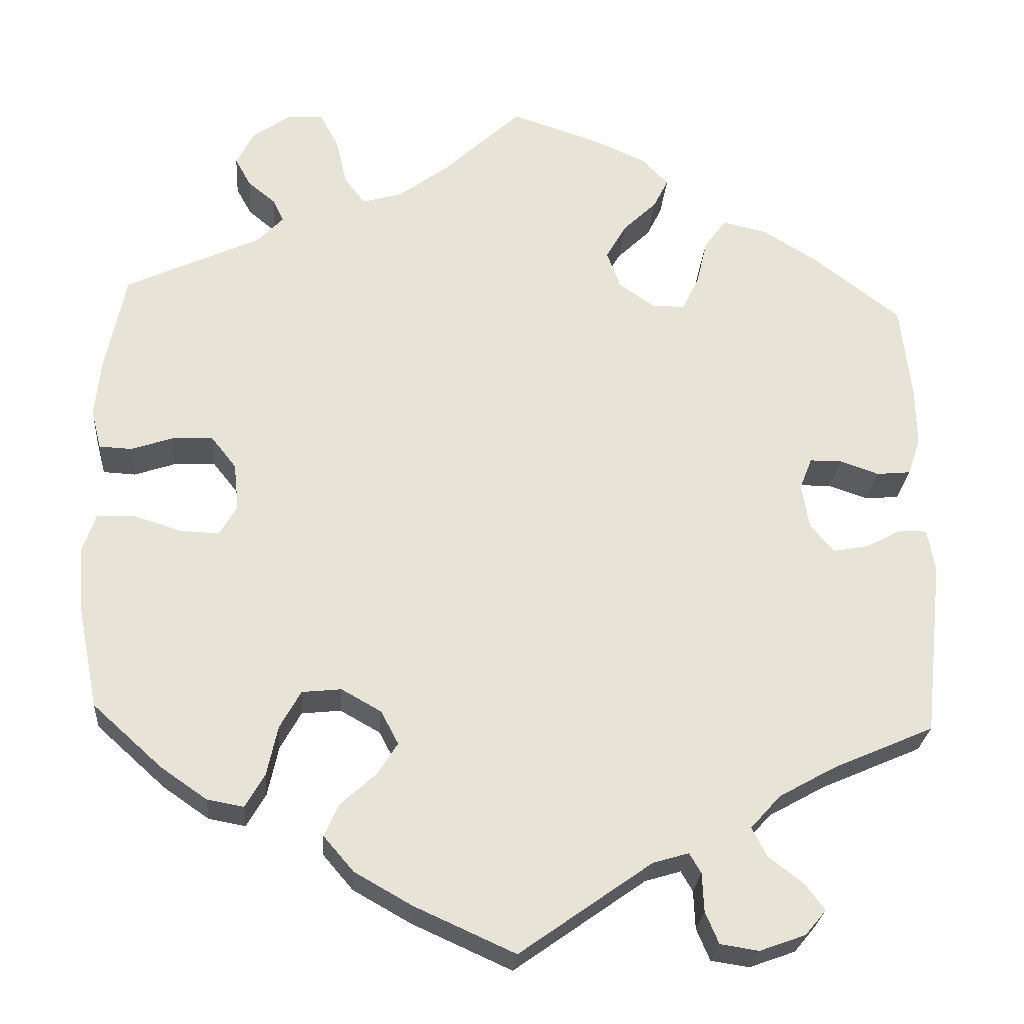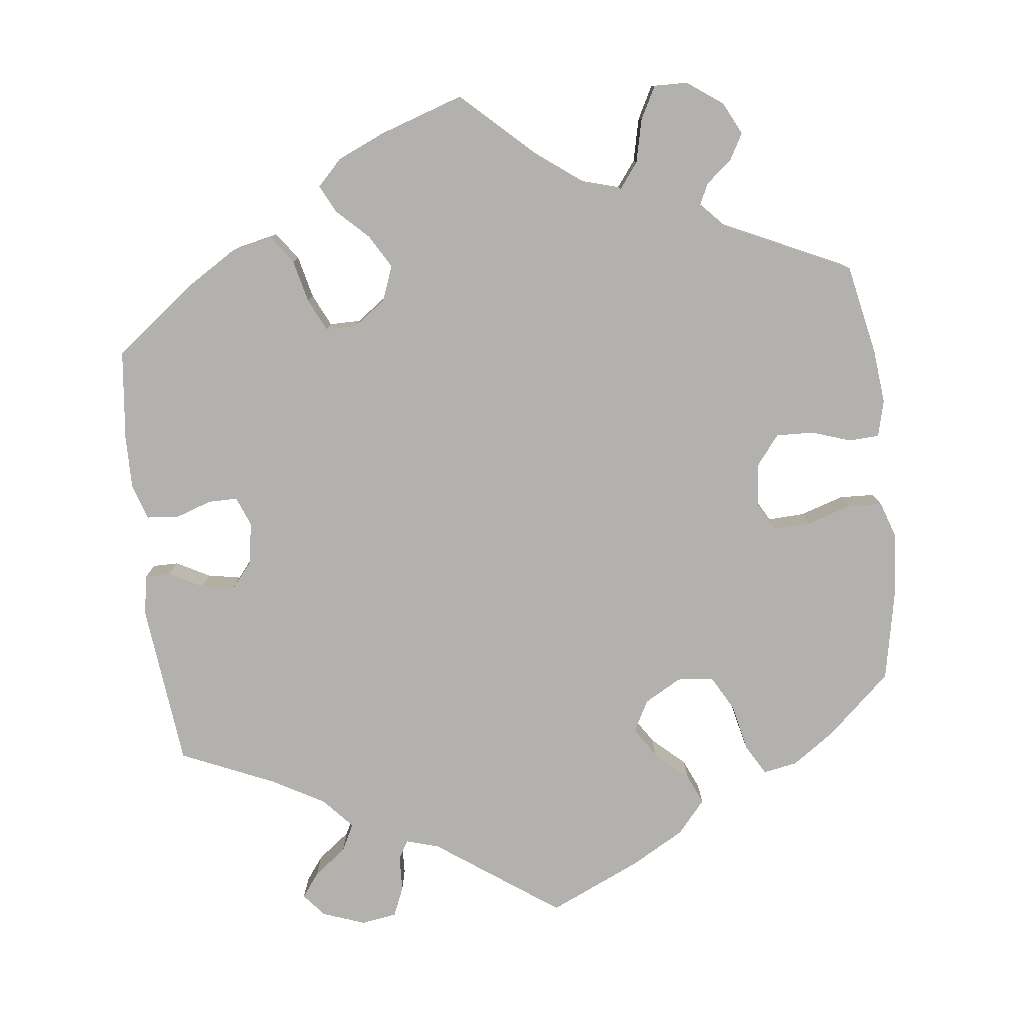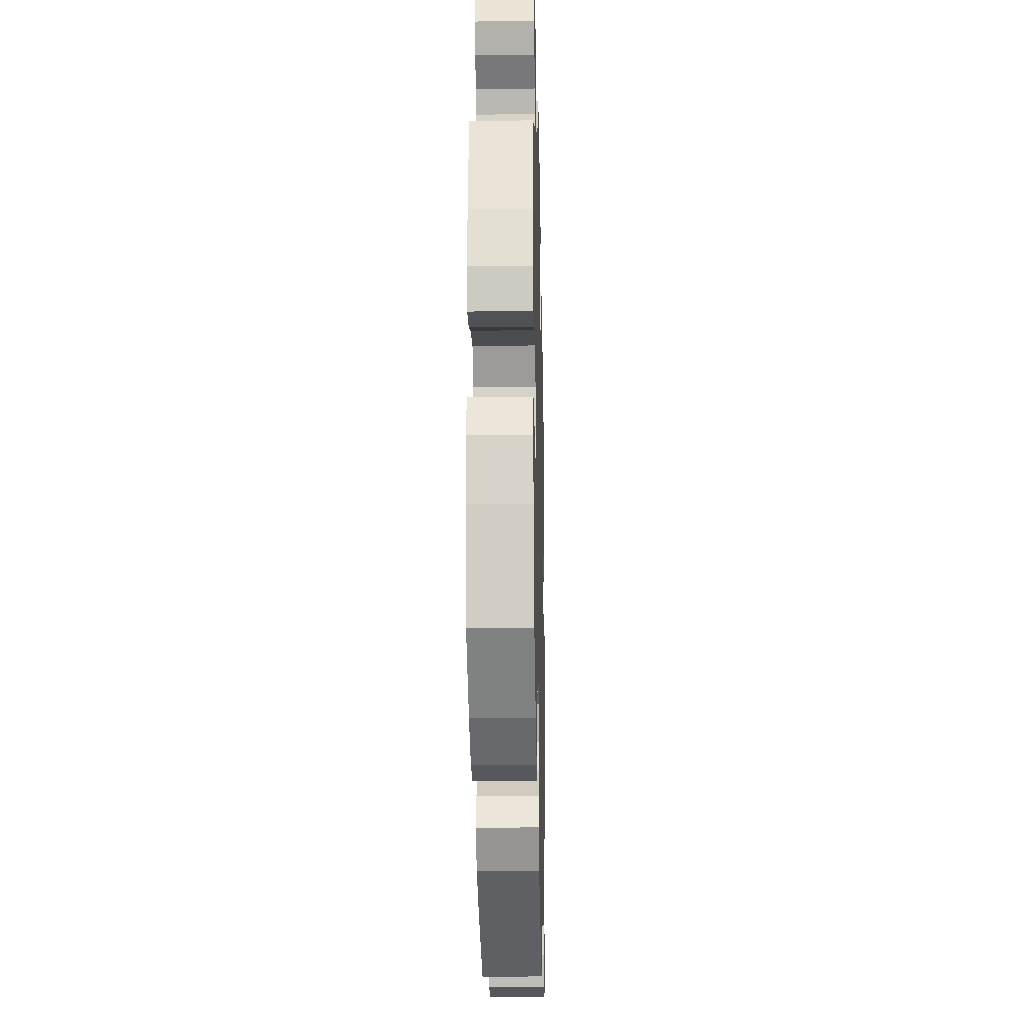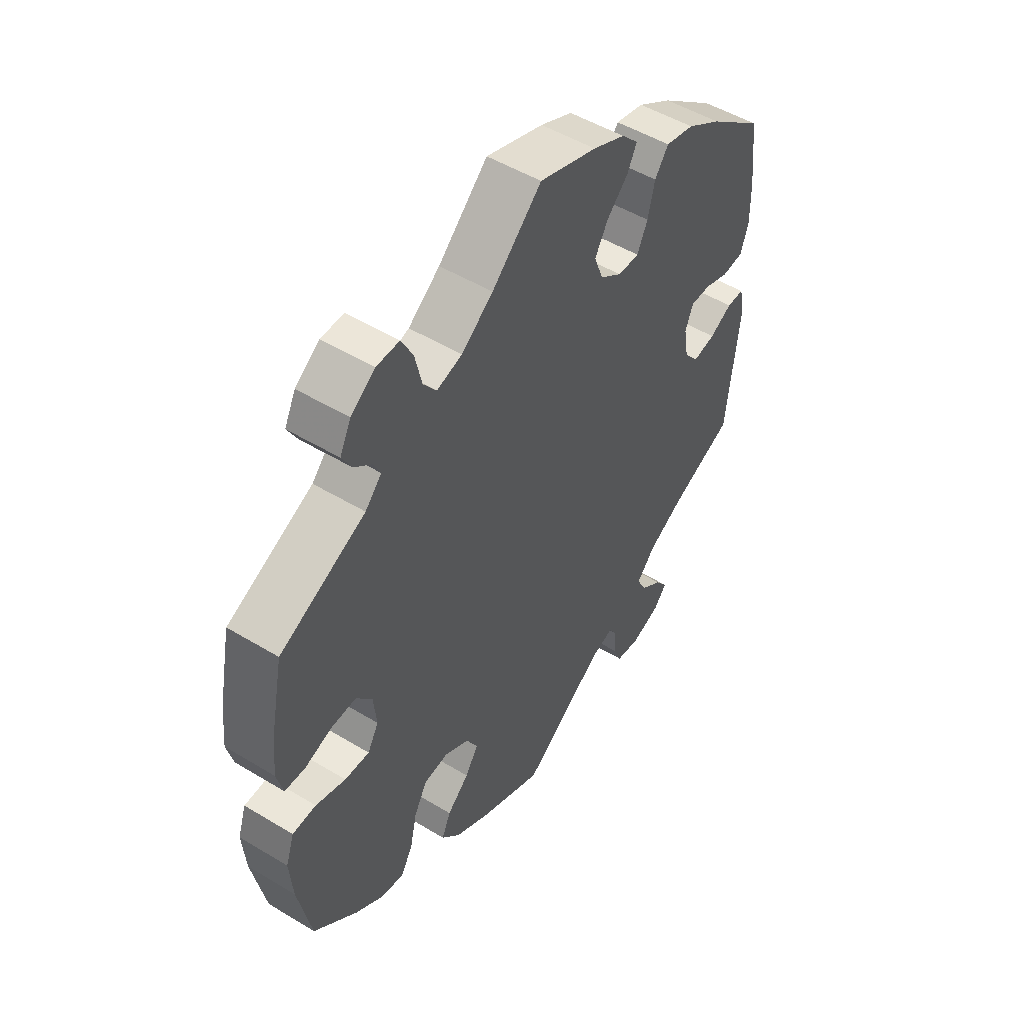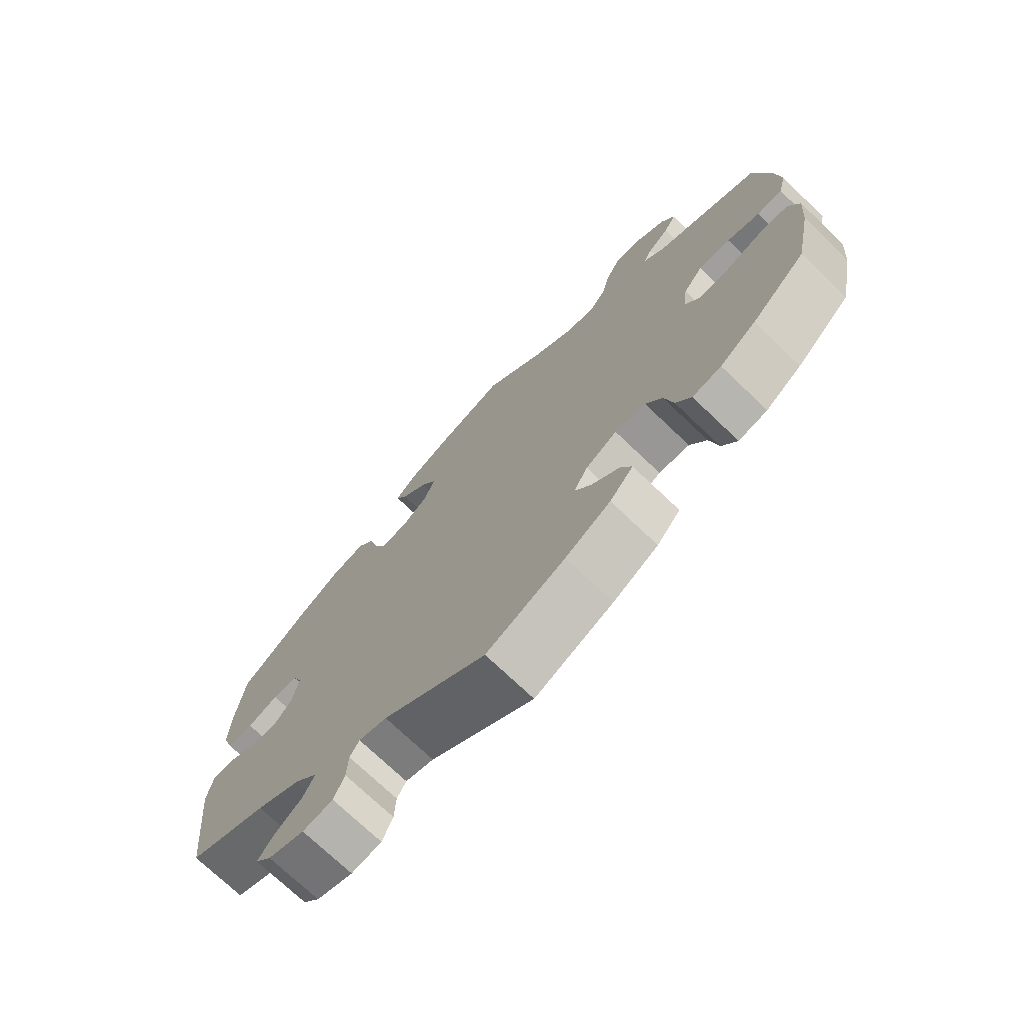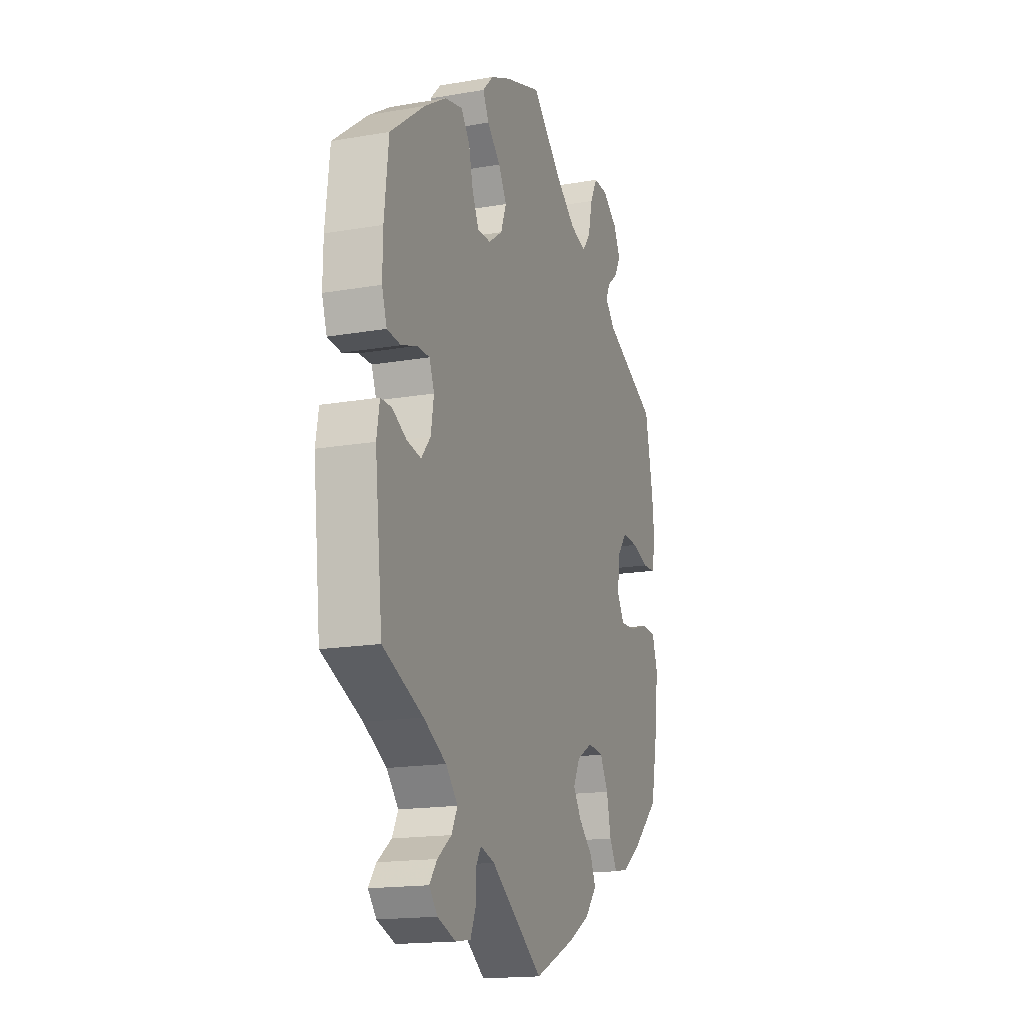
<metadata>
{"format":"obj","ext":"obj","renderer":"f3d","projection":"perspective","resolution":1024,"background":"white","views":[{"elev":-26.1,"azim":175.6,"up":"+Z"},{"elev":-79.2,"azim":6.7,"up":"+Y"},{"elev":-18.3,"azim":91.4,"up":"+Z"},{"elev":50.7,"azim":123.5,"up":"+Z"},{"elev":-73.2,"azim":46.3,"up":"+Z"},{"elev":-16.8,"azim":-70.6,"up":"+Z"}]}
</metadata>
<code>
v -0.397 0.07 0.369
v -0.331 0.07 0.41
v -0.277 0.07 0.422
v -0.251 0.07 0.386
v -0.238 0.07 0.331
v -0.218 0.07 0.289
v -0.178 0.07 0.289
v -0.136 0.07 0.319
v -0.119 0.07 0.364
v -0.144 0.07 0.407
v -0.184 0.07 0.446
v -0.202 0.07 0.482
v -0.17 0.07 0.515
v -0.109 0.07 0.542
v 0 0.07 0.578
v 0.094 0.07 0.49
v 0.154 0.07 0.445
v 0.202 0.07 0.431
v 0.227 0.07 0.464
v 0.24 0.07 0.52
v 0.262 0.07 0.562
v 0.305 0.07 0.561
v 0.351 0.07 0.528
v 0.372 0.07 0.486
v 0.353 0.07 0.452
v 0.32 0.07 0.425
v 0.307 0.07 0.398
v 0.338 0.07 0.365
v 0.5 0.07 0.289
v 0.524 0.07 0.171
v 0.531 0.07 0.101
v 0.519 0.07 0.054
v 0.48 0.07 0.052
v 0.43 0.07 0.069
v 0.381 0.07 0.071
v 0.351 0.07 0.033
v 0.345 0.07 -0.023
v 0.366 0.07 -0.06
v 0.413 0.07 -0.058
v 0.47 0.07 -0.04
v 0.515 0.07 -0.042
v 0.531 0.07 -0.09
v 0.525 0.07 -0.164
v 0.5 0.07 -0.289
v 0.417 0.07 -0.364
v 0.362 0.07 -0.402
v 0.318 0.07 -0.41
v 0.295 0.07 -0.37
v 0.282 0.07 -0.31
v 0.257 0.07 -0.265
v 0.21 0.07 -0.26
v 0.162 0.07 -0.287
v 0.141 0.07 -0.327
v 0.166 0.07 -0.366
v 0.208 0.07 -0.404
v 0.225 0.07 -0.443
v 0.189 0.07 -0.485
v 0.12 0.07 -0.524
v 0 0.07 -0.578
v -0.158 0.07 -0.466
v -0.201 0.07 -0.453
v -0.215 0.07 -0.477
v -0.217 0.07 -0.523
v -0.233 0.07 -0.561
v -0.279 0.07 -0.568
v -0.334 0.07 -0.548
v -0.359 0.07 -0.518
v -0.336 0.07 -0.487
v -0.294 0.07 -0.455
v -0.276 0.07 -0.42
v -0.312 0.07 -0.38
v -0.38 0.07 -0.342
v -0.501 0.07 -0.289
v -0.524 0.07 -0.077
v -0.515 0.07 -0.025
v -0.482 0.07 -0.025
v -0.439 0.07 -0.048
v -0.396 0.07 -0.056
v -0.368 0.07 -0.022
v -0.359 0.07 0.032
v -0.374 0.07 0.07
v -0.412 0.07 0.07
v -0.459 0.07 0.054
v -0.5 0.07 0.058
v -0.515 0.07 0.103
v -0.514 0.07 0.173
v -0.501 0.07 0.289
v -0.397 0 0.369
v -0.331 0 0.41
v -0.277 0 0.422
v -0.251 0 0.386
v -0.238 0 0.331
v -0.218 0 0.289
v -0.178 0 0.289
v -0.136 0 0.319
v -0.119 0 0.364
v -0.144 0 0.407
v -0.184 0 0.446
v -0.202 0 0.482
v -0.17 0 0.515
v -0.109 0 0.542
v 0 0 0.578
v 0.094 0 0.49
v 0.154 0 0.445
v 0.202 0 0.431
v 0.227 0 0.464
v 0.24 0 0.52
v 0.262 0 0.562
v 0.305 0 0.561
v 0.351 0 0.528
v 0.372 0 0.486
v 0.353 0 0.452
v 0.32 0 0.425
v 0.307 0 0.398
v 0.338 0 0.365
v 0.5 0 0.289
v 0.524 0 0.171
v 0.531 0 0.101
v 0.519 0 0.054
v 0.48 0 0.052
v 0.43 0 0.069
v 0.381 0 0.071
v 0.351 0 0.033
v 0.345 0 -0.023
v 0.366 0 -0.06
v 0.413 0 -0.058
v 0.47 0 -0.04
v 0.515 0 -0.042
v 0.531 0 -0.09
v 0.525 0 -0.164
v 0.5 0 -0.289
v 0.417 0 -0.364
v 0.362 0 -0.402
v 0.318 0 -0.41
v 0.295 0 -0.37
v 0.282 0 -0.31
v 0.257 0 -0.265
v 0.21 0 -0.26
v 0.162 0 -0.287
v 0.141 0 -0.327
v 0.166 0 -0.366
v 0.208 0 -0.404
v 0.225 0 -0.443
v 0.189 0 -0.485
v 0.12 0 -0.524
v 0 0 -0.578
v -0.158 0 -0.466
v -0.201 0 -0.453
v -0.215 0 -0.477
v -0.217 0 -0.523
v -0.233 0 -0.561
v -0.279 0 -0.568
v -0.334 0 -0.548
v -0.359 0 -0.518
v -0.336 0 -0.487
v -0.294 0 -0.455
v -0.276 0 -0.42
v -0.312 0 -0.38
v -0.38 0 -0.342
v -0.501 0 -0.289
v -0.524 0 -0.077
v -0.515 0 -0.025
v -0.482 0 -0.025
v -0.439 0 -0.048
v -0.396 0 -0.056
v -0.368 0 -0.022
v -0.359 0 0.032
v -0.374 0 0.07
v -0.412 0 0.07
v -0.459 0 0.054
v -0.5 0 0.058
v -0.515 0 0.103
v -0.514 0 0.173
v -0.501 0 0.289
f 82 83 84 85
f 81 82 85 86
f 74 75 76 77
f 72 73 74 77
f 71 72 77 78
f 70 71 78 79
f 66 67 68 69
f 66 69 70
f 65 66 70
f 62 63 64 65
f 61 62 65 70
f 60 61 70 79
f 54 55 56 57
f 53 54 57 58
f 46 47 48 49
f 46 49 50
f 45 46 50
f 44 45 50
f 43 44 50 51
f 39 40 41 42
f 38 39 42 43
f 31 32 33 34
f 31 34 35
f 28 29 30 31
f 27 28 31 35
f 23 24 25 26
f 23 26 27
f 22 23 27
f 19 20 21 22
f 18 19 22 27
f 17 18 27 35
f 13 14 15 16
f 10 11 12 13
f 9 10 13 16
f 8 9 16 17
f 2 3 4 5
f 2 5 6
f 1 2 6
f 81 86 87 1
f 59 60 79 80
f 53 58 59 80
f 52 53 80 81
f 51 52 81 1
f 38 43 51 1
f 8 17 35 36
f 7 8 36 37
f 6 7 37 38
f 1 6 38
f 172 171 170 169
f 173 172 169 168
f 164 163 162 161
f 164 161 160 159
f 165 164 159 158
f 166 165 158 157
f 156 155 154 153
f 157 156 153
f 157 153 152
f 152 151 150 149
f 157 152 149 148
f 166 157 148 147
f 144 143 142 141
f 145 144 141 140
f 136 135 134 133
f 137 136 133
f 137 133 132
f 137 132 131
f 138 137 131 130
f 129 128 127 126
f 130 129 126 125
f 121 120 119 118
f 122 121 118
f 118 117 116 115
f 122 118 115 114
f 113 112 111 110
f 114 113 110
f 114 110 109
f 109 108 107 106
f 114 109 106 105
f 122 114 105 104
f 103 102 101 100
f 100 99 98 97
f 103 100 97 96
f 104 103 96 95
f 92 91 90 89
f 93 92 89
f 93 89 88
f 88 174 173 168
f 167 166 147 146
f 167 146 145 140
f 168 167 140 139
f 88 168 139 138
f 88 138 130 125
f 123 122 104 95
f 124 123 95 94
f 125 124 94 93
f 125 93 88
f 1 88 89 2
f 2 89 90 3
f 3 90 91 4
f 4 91 92 5
f 5 92 93 6
f 6 93 94 7
f 7 94 95 8
f 8 95 96 9
f 9 96 97 10
f 10 97 98 11
f 11 98 99 12
f 12 99 100 13
f 13 100 101 14
f 14 101 102 15
f 15 102 103 16
f 16 103 104 17
f 17 104 105 18
f 18 105 106 19
f 19 106 107 20
f 20 107 108 21
f 21 108 109 22
f 22 109 110 23
f 23 110 111 24
f 24 111 112 25
f 25 112 113 26
f 26 113 114 27
f 27 114 115 28
f 28 115 116 29
f 29 116 117 30
f 30 117 118 31
f 31 118 119 32
f 32 119 120 33
f 33 120 121 34
f 34 121 122 35
f 35 122 123 36
f 36 123 124 37
f 37 124 125 38
f 38 125 126 39
f 39 126 127 40
f 40 127 128 41
f 41 128 129 42
f 42 129 130 43
f 43 130 131 44
f 44 131 132 45
f 45 132 133 46
f 46 133 134 47
f 47 134 135 48
f 48 135 136 49
f 49 136 137 50
f 50 137 138 51
f 51 138 139 52
f 52 139 140 53
f 53 140 141 54
f 54 141 142 55
f 55 142 143 56
f 56 143 144 57
f 57 144 145 58
f 58 145 146 59
f 59 146 147 60
f 60 147 148 61
f 61 148 149 62
f 62 149 150 63
f 63 150 151 64
f 64 151 152 65
f 65 152 153 66
f 66 153 154 67
f 67 154 155 68
f 68 155 156 69
f 69 156 157 70
f 70 157 158 71
f 71 158 159 72
f 72 159 160 73
f 73 160 161 74
f 74 161 162 75
f 75 162 163 76
f 76 163 164 77
f 77 164 165 78
f 78 165 166 79
f 79 166 167 80
f 80 167 168 81
f 81 168 169 82
f 82 169 170 83
f 83 170 171 84
f 84 171 172 85
f 85 172 173 86
f 86 173 174 87
f 87 174 88 1

</code>
